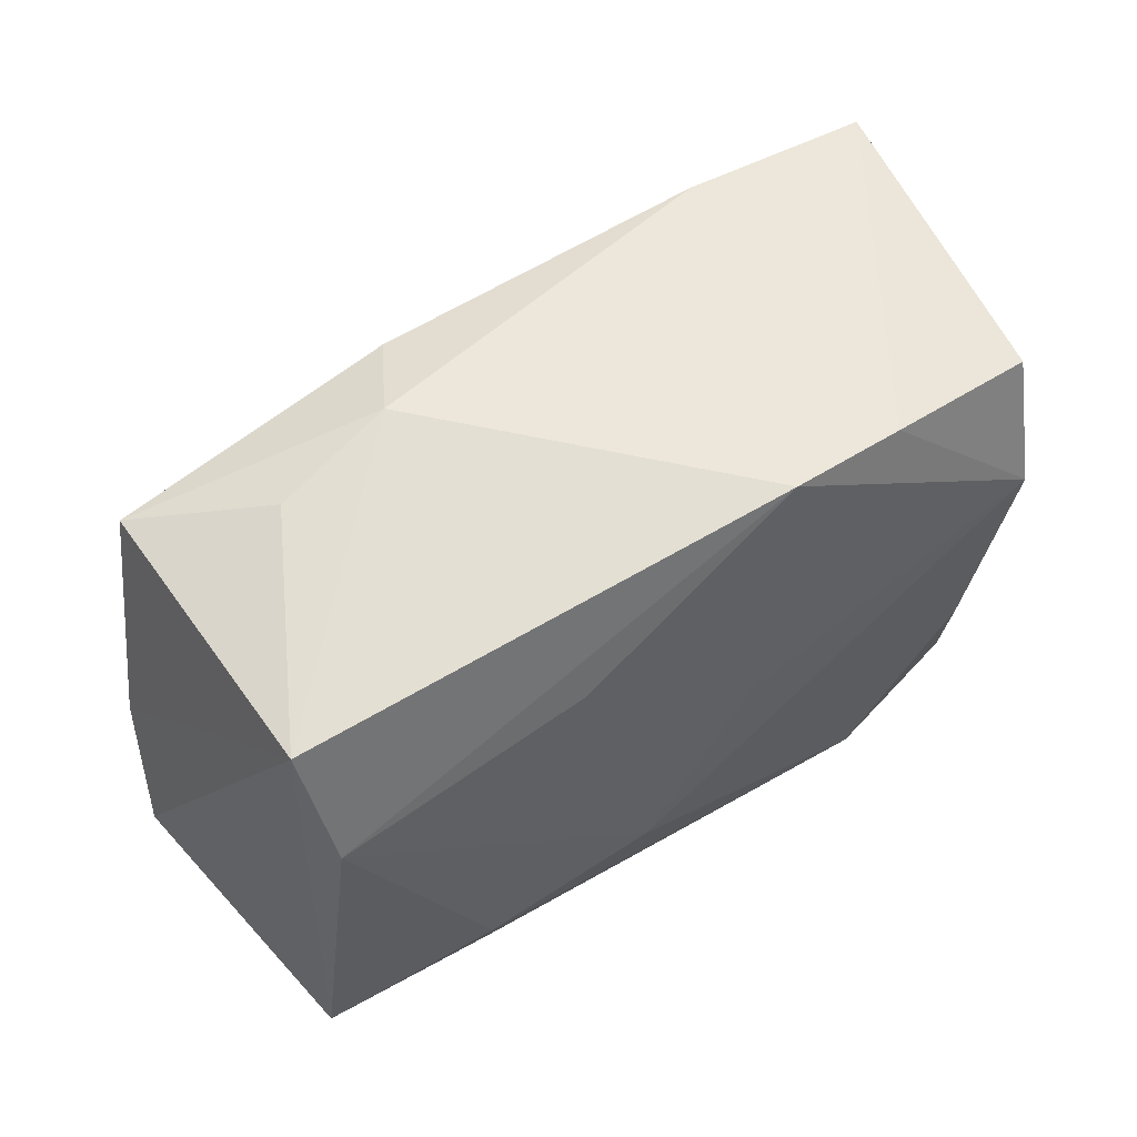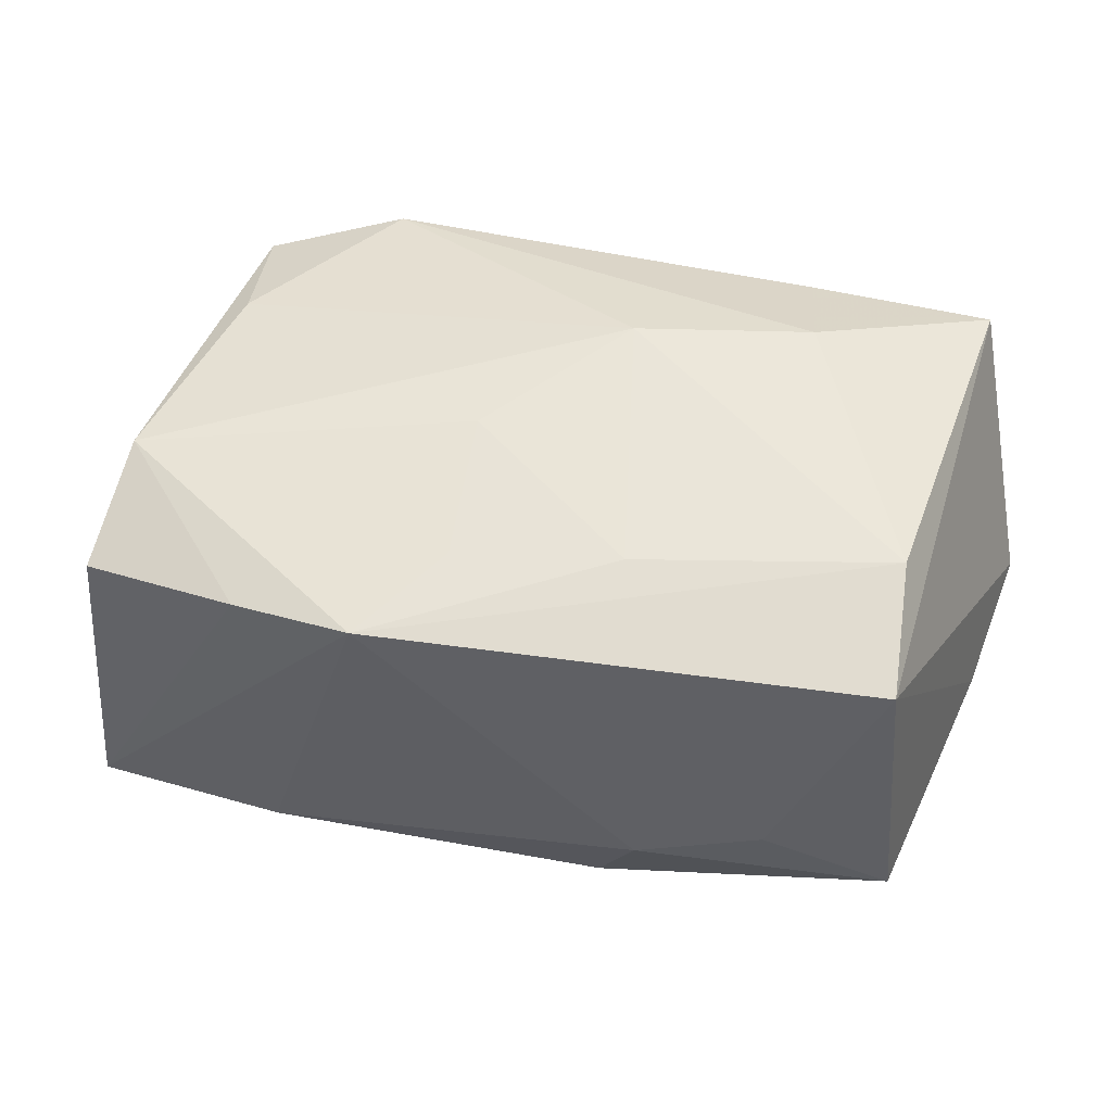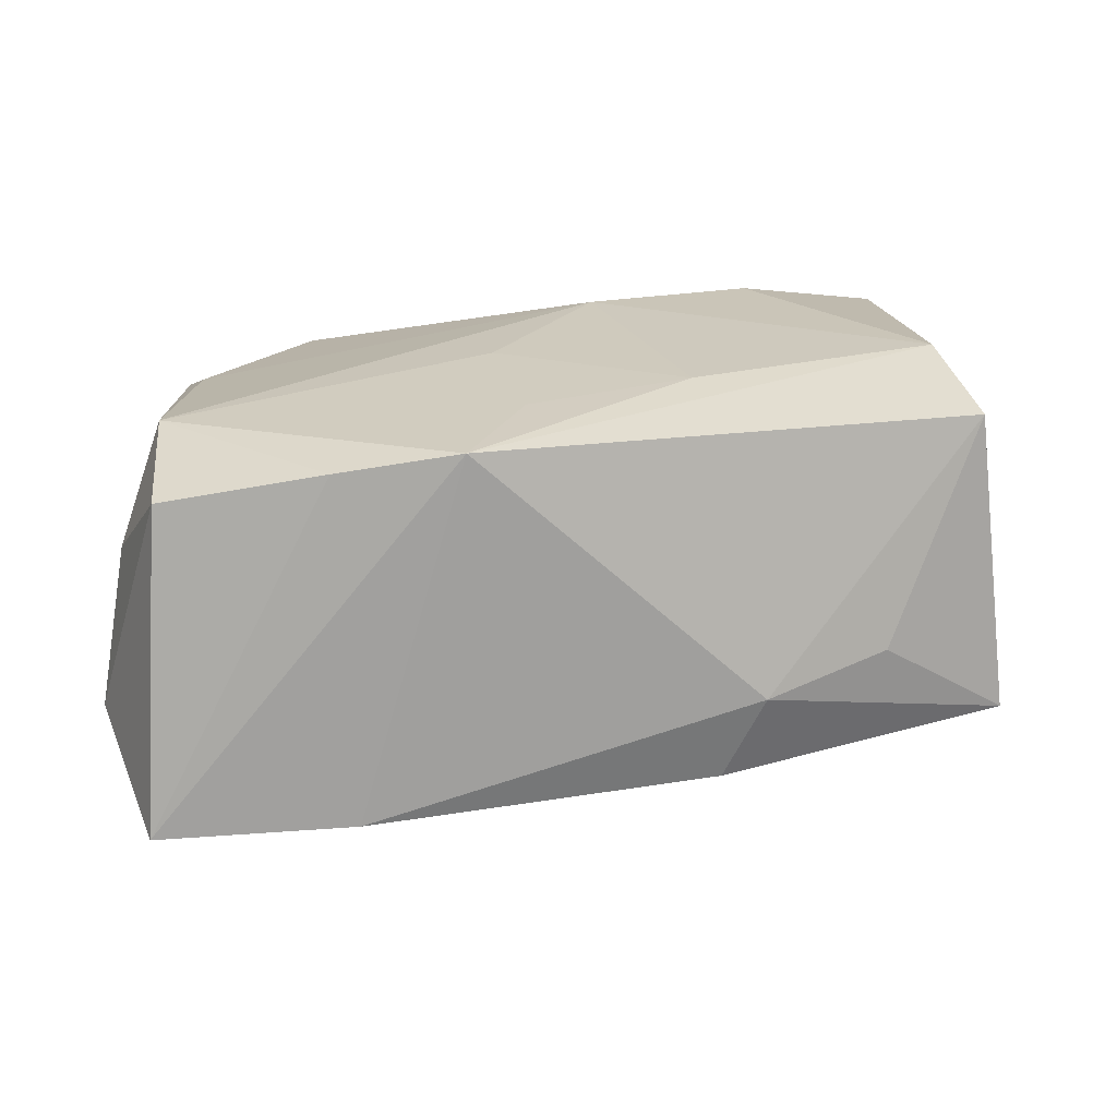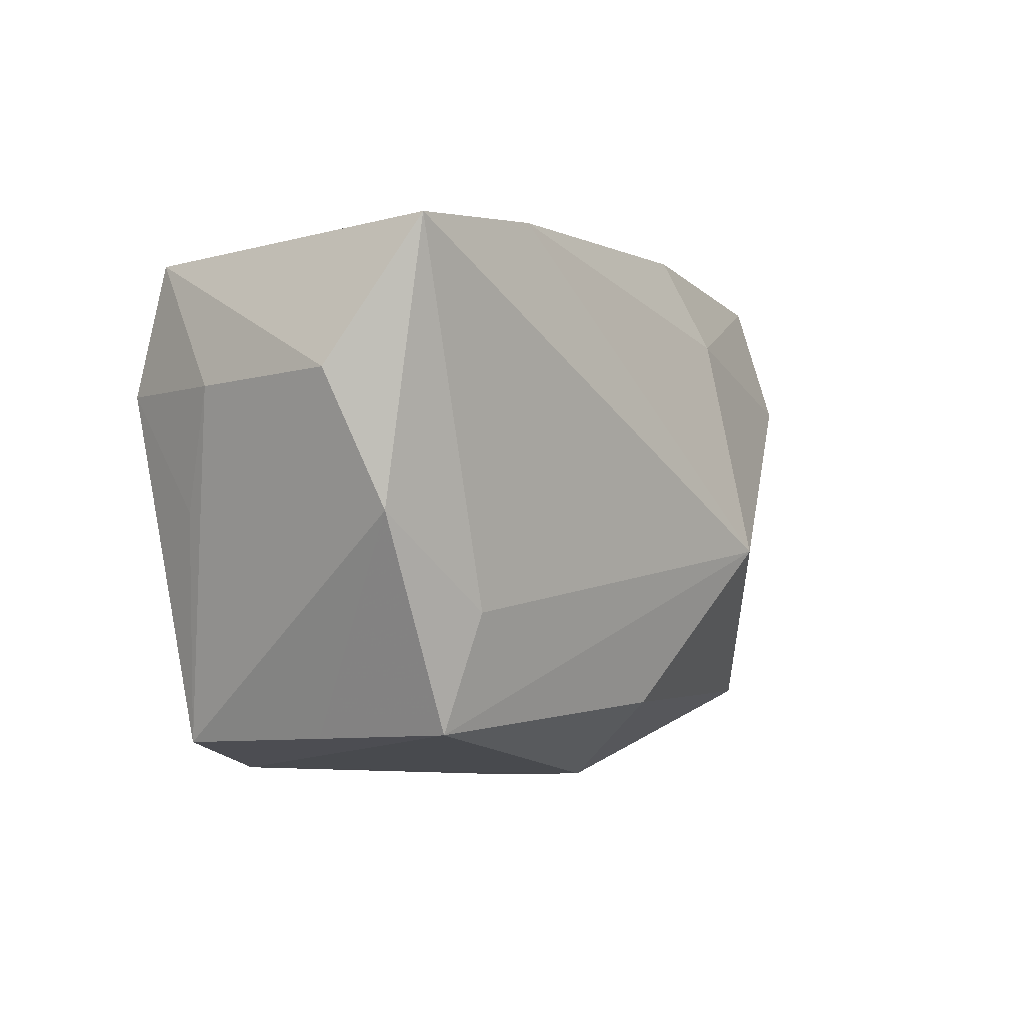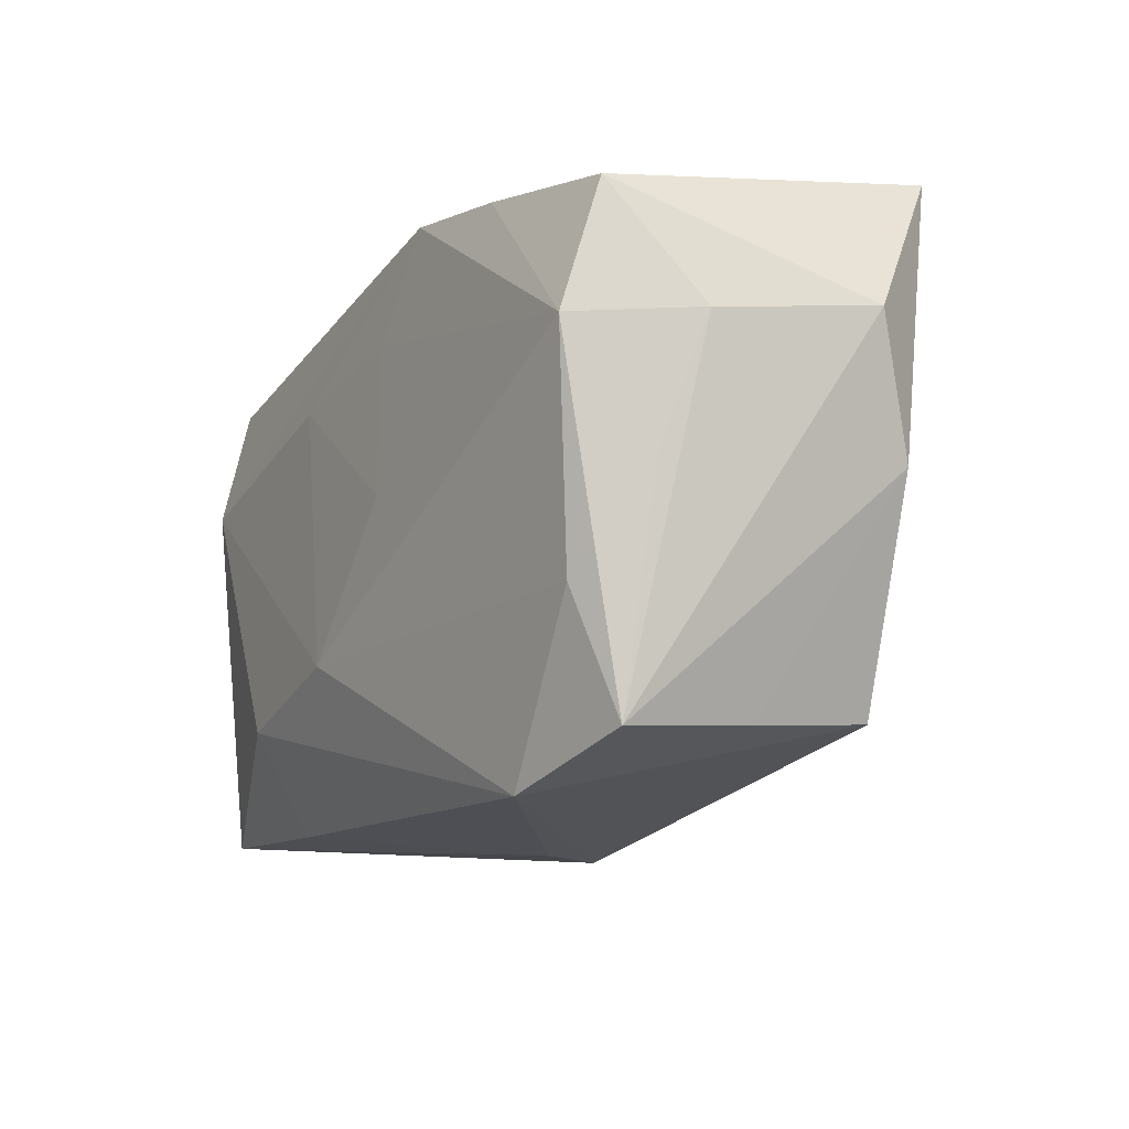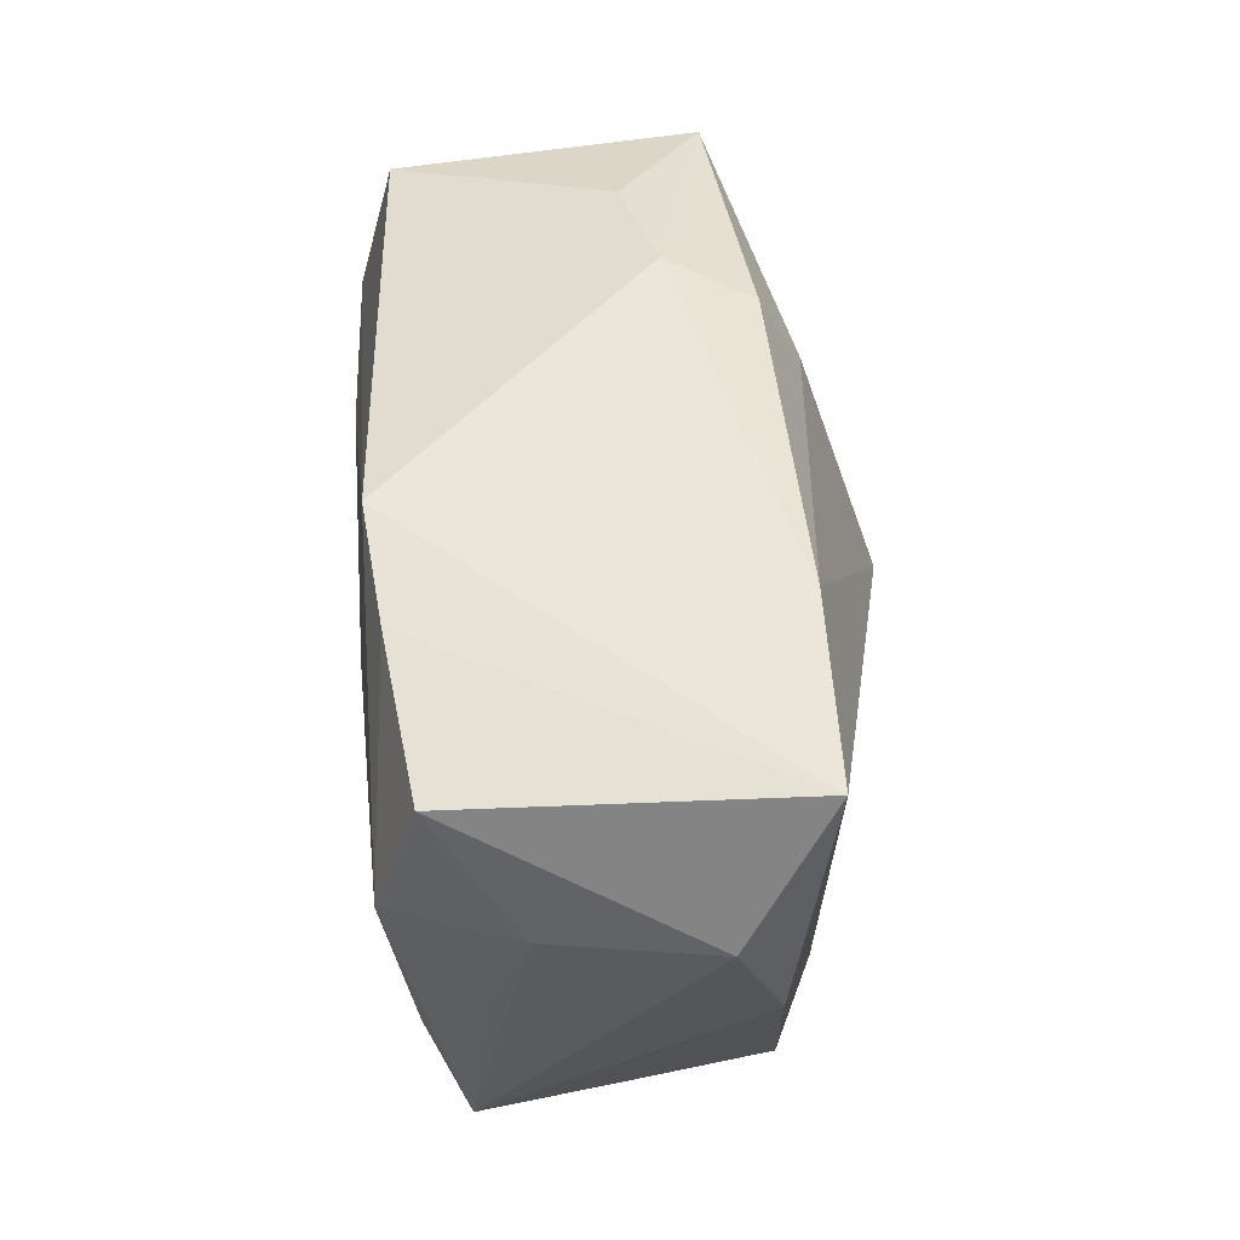
<metadata>
{"format":"obj","ext":"obj","renderer":"f3d","projection":"perspective","resolution":1024,"background":"white","views":[{"elev":52.7,"azim":-28.8,"up":"+Y"},{"elev":53.2,"azim":-163.7,"up":"+Z"},{"elev":20.3,"azim":174.0,"up":"+Z"},{"elev":2.4,"azim":121.3,"up":"+Y"},{"elev":-11.7,"azim":63.6,"up":"+Y"},{"elev":50.0,"azim":88.8,"up":"+Y"}]}
</metadata>
<code>
v -0.01796 -0.01445 0.0185
v -0.03388 0.0184 -0.008929
v 0.03306 0.00926 0.01473
v 0.03047 -0.01836 -0.002074
v 0.0211 -0.02324 0.0124
v 0.03473 0.02304 -0.01508
v -0.003571 -0.01071 0.0185
v 0.02645 -0.007832 -0.0151
v 0.01842 0.0235 -0.01453
v 0.03582 0.0005225 -0.01228
v -0.03707 -0.001974 -0.007225
v 0.006081 0.001564 0.01742
v 0.03051 -0.009195 0.01284
v -0.00367 -0.02568 -0.006708
v 0.004473 0.01427 0.01661
v 0.03659 0.01008 0.004543
v -0.0135 0.0235 -0.005198
v -0.03306 0.007966 -0.01289
v 0.0198 0.02187 0.0139
v -0.02969 0.006752 0.0185
v -0.03056 -0.02067 -0.009532
v 0.009683 0.02289 0.01552
v 0.003485 -0.0174 -0.0174
v -0.0124 0.01421 -0.01581
v -0.00775 -0.004559 -0.02242
v -0.02345 0.02125 -0.002331
v -0.01633 -0.02337 0.01436
v 0.03465 -0.0001452 0.007798
v 0.02868 -0.01747 -0.01293
v -0.0381 -0.01273 -0.003581
v -0.01028 0.0221 -0.01226
v -0.008938 0.01185 0.0177
v 0.03235 -0.01931 0.009549
v 0.001026 -0.02563 -0.0001836
v 0.03317 0.01998 0.01141
v -0.03129 0.0172 0.01557
v -0.0316 -0.02323 0.01506
v 0.03873 0.01141 -0.008556
f 25 21 18
f 22 3 19
f 19 6 22
f 10 6 38
f 10 4 29
f 38 33 10
f 33 4 10
f 8 29 25
f 25 6 8
f 8 10 29
f 6 10 8
f 25 18 24
f 5 4 33
f 29 4 5
f 14 29 5
f 19 3 35
f 35 6 19
f 38 6 35
f 16 33 38
f 38 35 16
f 16 35 3
f 7 3 12
f 30 21 37
f 37 21 14
f 2 24 18
f 23 21 25
f 25 29 23
f 14 21 23
f 23 29 14
f 9 6 25
f 25 24 9
f 17 22 9
f 9 22 6
f 33 3 13
f 13 5 33
f 13 3 7
f 7 5 13
f 14 5 34
f 34 5 27
f 34 37 14
f 27 37 34
f 28 3 33
f 33 16 28
f 28 16 3
f 22 20 32
f 32 20 7
f 7 12 32
f 7 20 1
f 20 37 1
f 1 37 27
f 1 5 7
f 27 5 1
f 30 37 36
f 36 37 20
f 36 20 22
f 36 22 17
f 24 2 31
f 31 9 24
f 31 2 17
f 17 9 31
f 22 32 15
f 15 32 12
f 3 22 15
f 15 12 3
f 30 36 11
f 11 36 2
f 11 2 18
f 11 21 30
f 11 18 21
f 17 2 26
f 26 36 17
f 2 36 26

</code>
